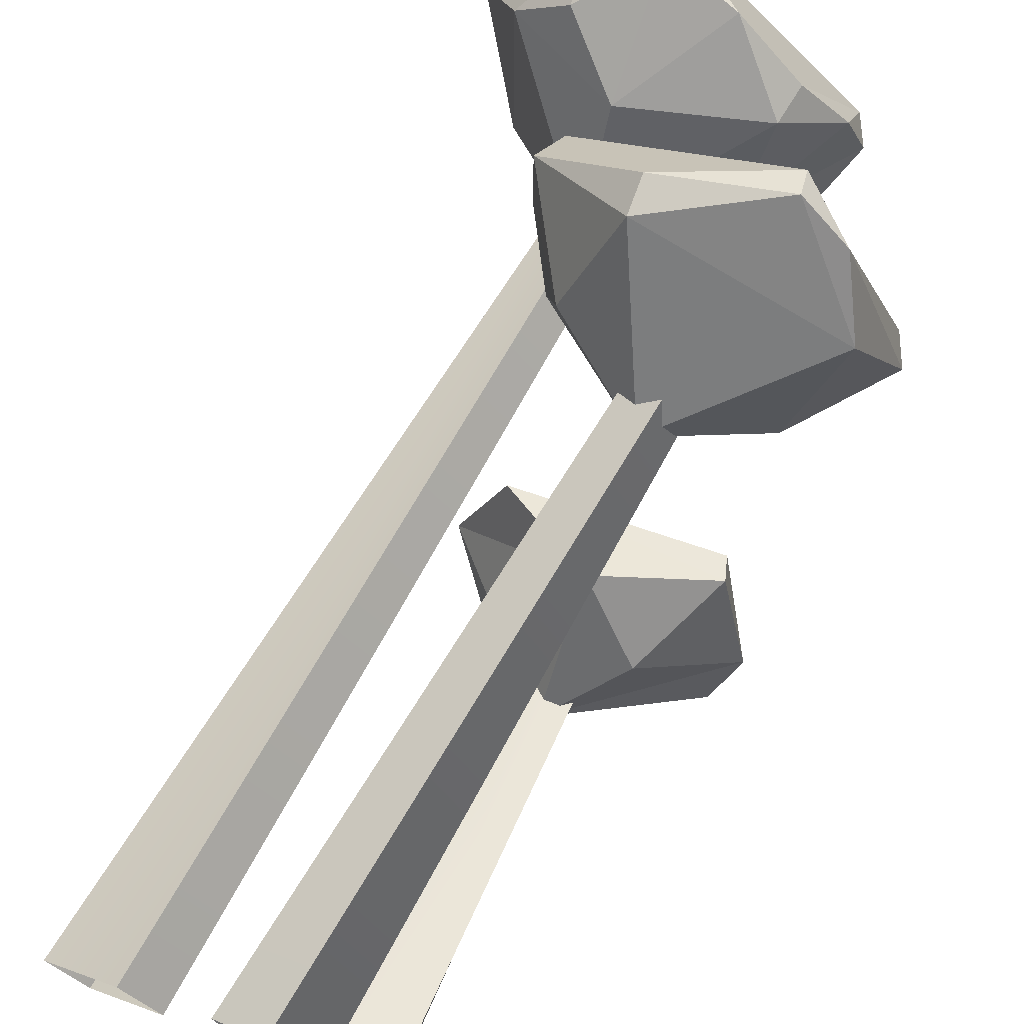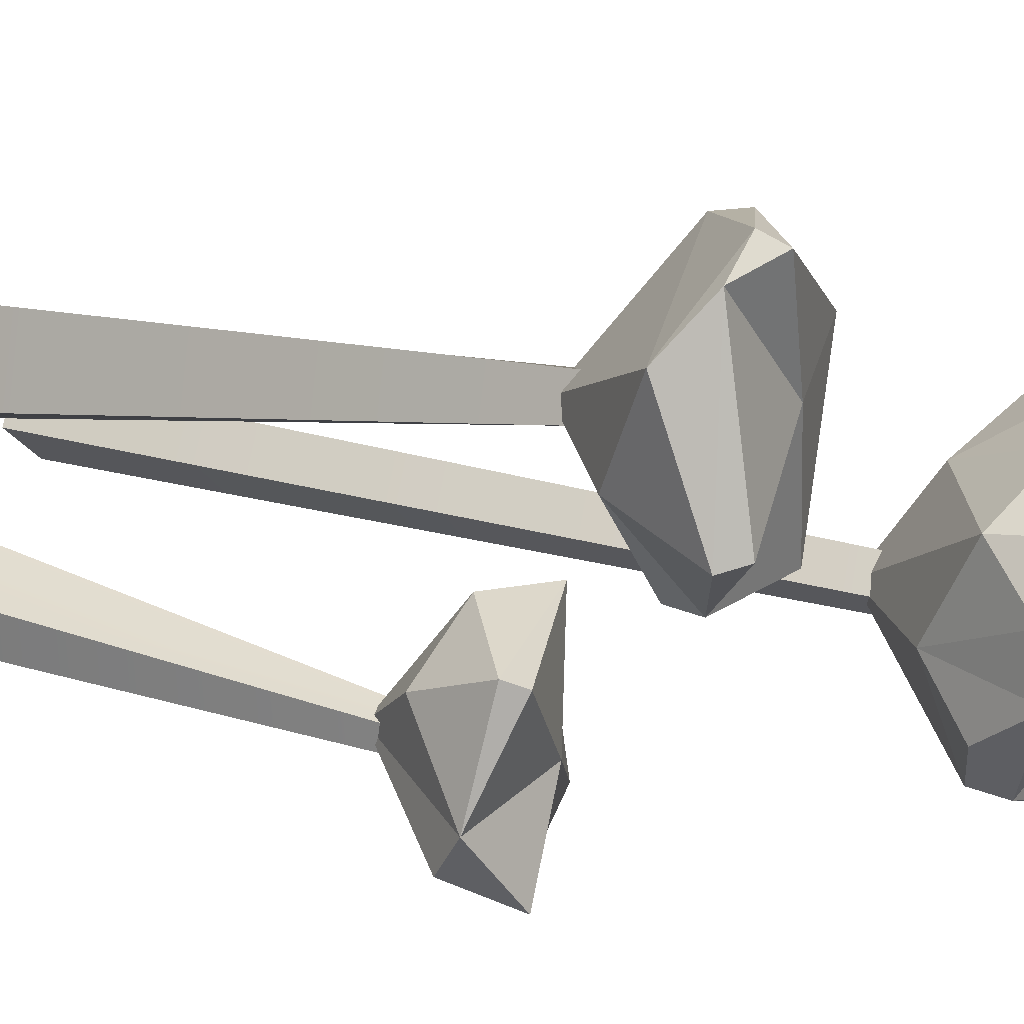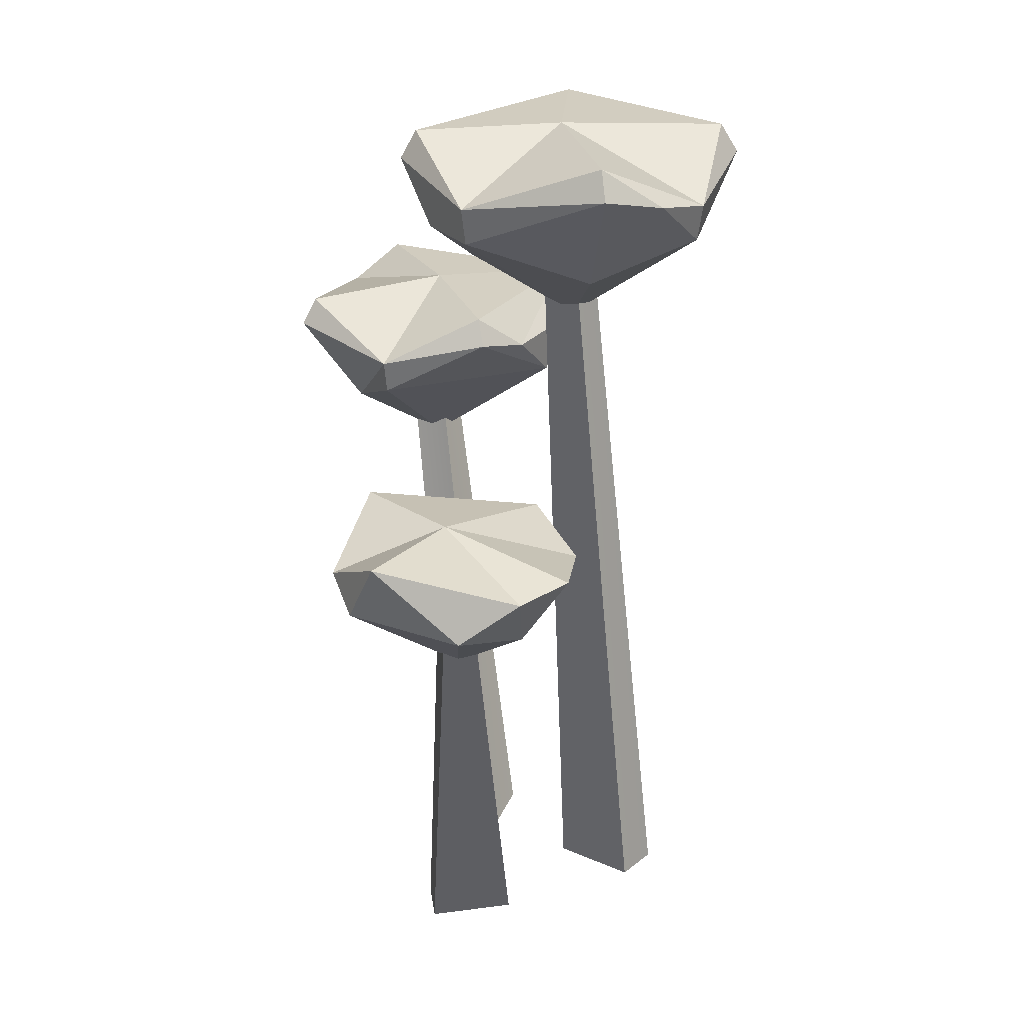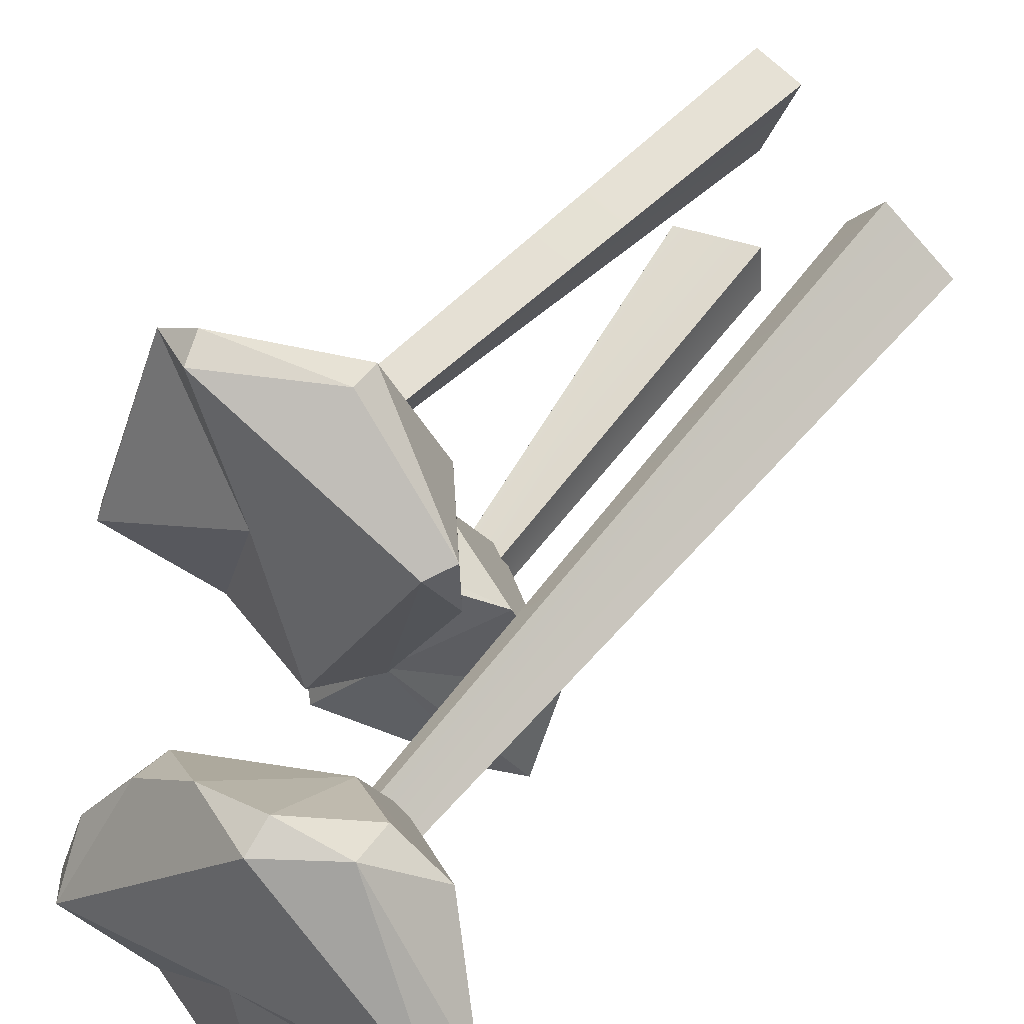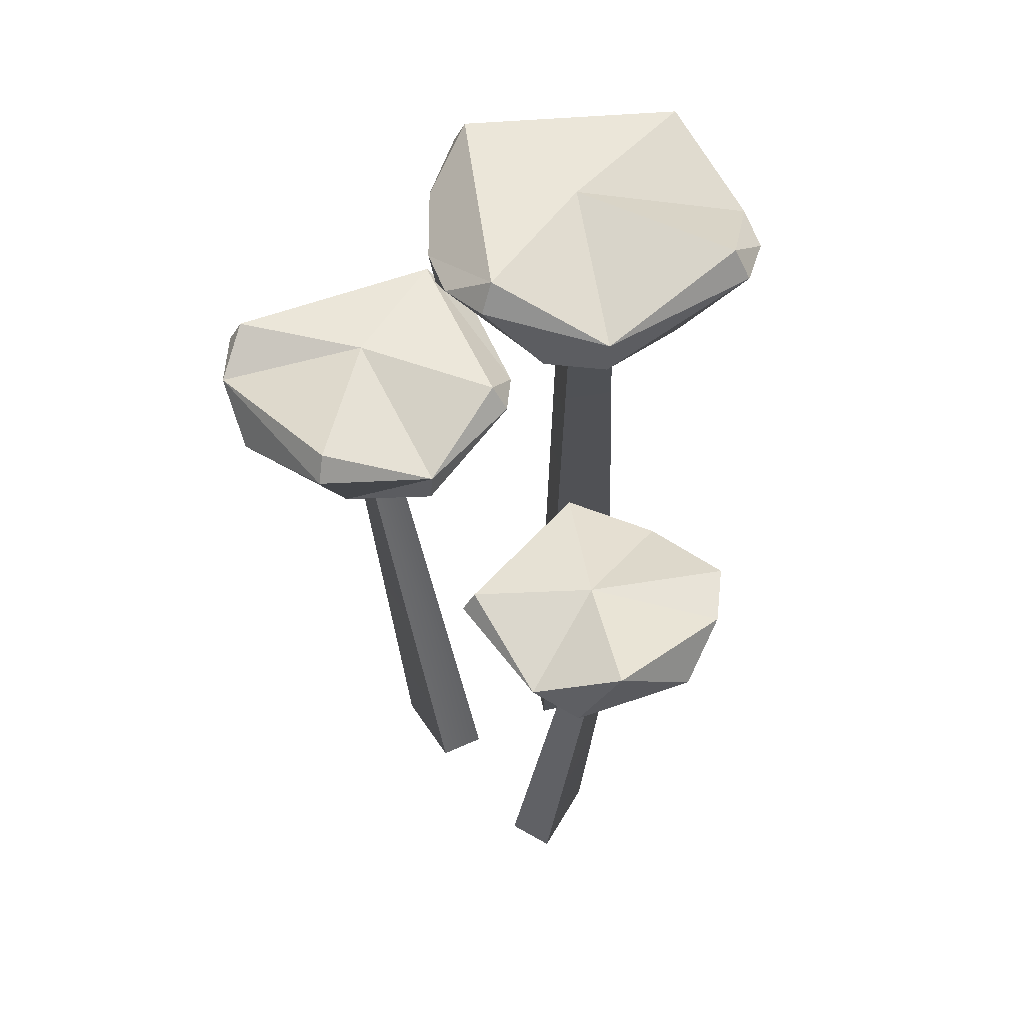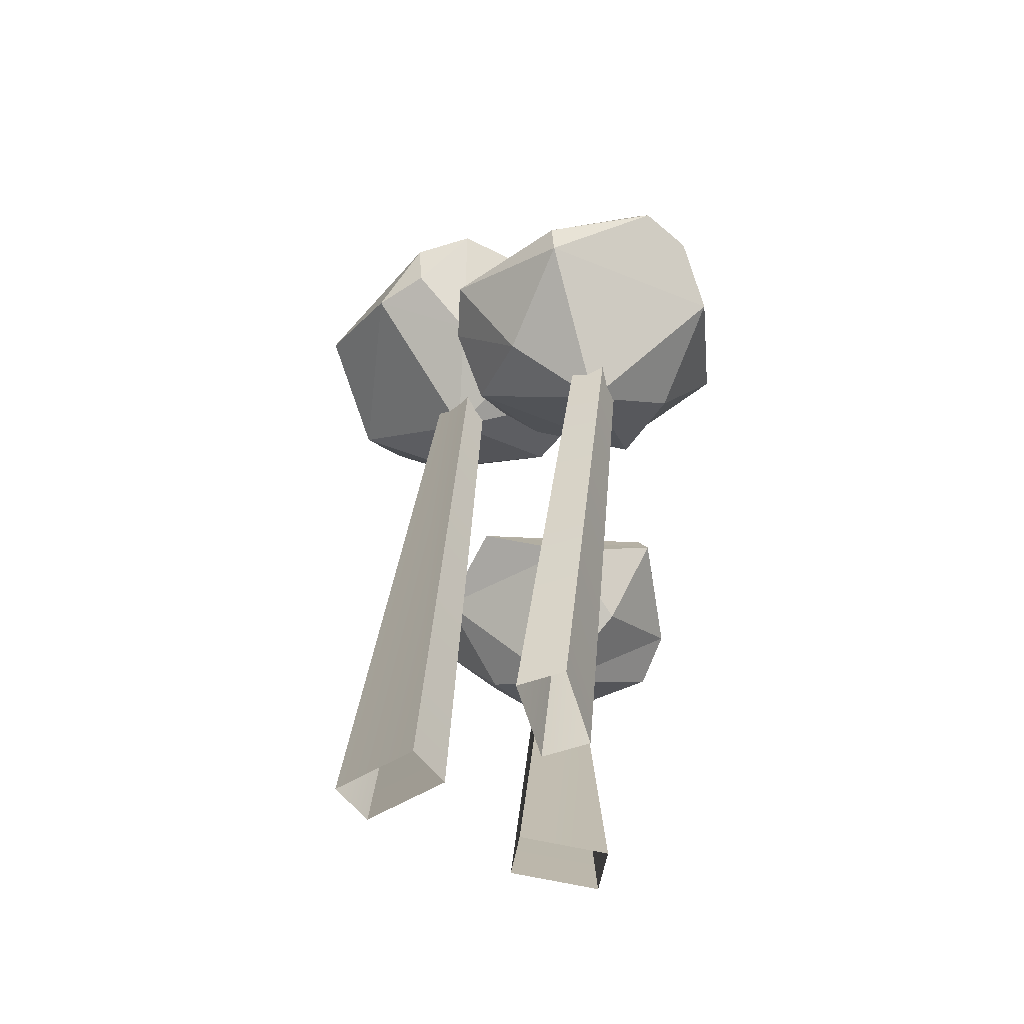
<metadata>
{"format":"obj","ext":"obj","renderer":"f3d","projection":"perspective","resolution":1024,"background":"white","views":[{"elev":70.9,"azim":25.5,"up":"+Z"},{"elev":23.7,"azim":106.1,"up":"+Z"},{"elev":25.3,"azim":175.8,"up":"+Y"},{"elev":44.5,"azim":-149.4,"up":"+Z"},{"elev":49.2,"azim":126.1,"up":"+Y"},{"elev":-55.9,"azim":-6.7,"up":"+Y"}]}
</metadata>
<code>
v 0.01004 -0.0908 -0.04421
v 0.06785 -0.0908 -0.05201
v 0.008196 -0.0908 -0.07604
v 0.066 -0.0908 -0.08384
v 0.03719 0.1625 -0.09663
v 0.06043 0.1625 -0.098
v 0.05686 0.1624 -0.1174
v 0.03362 0.1624 -0.1161
v 0.01553 -0.0908 0.02391
v -0.006674 -0.0908 0.07786
v 0.044 -0.0908 0.03826
v 0.02181 -0.0908 0.0922
v 0.04639 0.2634 0.07159
v 0.03448 0.2634 0.09529
v 0.05568 0.2632 0.1029
v 0.06759 0.2632 0.07916
v -0.1088 -0.0908 -0.01741
v -0.06346 -0.0908 0.01927
v -0.08693 -0.0908 -0.0406
v -0.04158 -0.0908 -0.003926
v -0.05579 0.4008 -0.03371
v -0.03476 0.4008 -0.01391
v -0.02027 0.4006 -0.03368
v -0.0413 0.4006 -0.05348
v 0.04614 0.1451 -0.1058
v -0.03766 0.2219 -0.0998
v 0.05408 0.2517 -0.1079
v 0.05031 0.2435 0.08563
v 0.1501 0.3461 0.04893
v 0.04788 0.365 0.09468
v -0.03992 0.3791 -0.03343
v -0.1167 0.4745 -0.1039
v 0.03757 0.4508 -0.1009
v -0.04718 0.4908 -0.149
v -0.03123 0.5114 -0.02808
v 0.04046 0.475 -0.1039
v -0.1387 0.5097 -0.03296
v 0.02974 0.4223 -0.03343
v 0.07703 0.4909 -0.03346
v -0.1137 0.4507 -0.1009
v 0.05921 0.4537 -0.06759
v 0.06667 0.5093 -0.03296
v -0.1137 0.4514 0.03408
v -0.04424 0.4224 -0.1021
v -0.04424 0.4223 0.03523
v -0.04718 0.4912 0.08206
v 0.06736 0.483 0.002839
v -0.08292 0.454 0.05997
v 0.04047 0.475 0.03701
v 0.03757 0.4508 0.03408
v -0.0459 0.5092 -0.1378
v -0.0459 0.5098 0.07192
v -0.04398 0.3636 0.108
v 0.01121 0.3094 0.1715
v 0.09037 0.3093 0.002962
v 0.1301 0.3094 0.1361
v 0.07785 0.3631 0.1796
v -0.02847 0.3099 0.03837
v 0.1096 0.2832 0.06382
v -0.01126 0.2832 0.09984
v -0.05325 0.3465 0.1095
v -0.05066 0.3404 0.07188
v 0.009394 0.3316 0.1749
v 0.02399 0.3635 -0.001188
v 0.1406 0.363 0.05299
v 0.1046 0.2505 -0.04398
v 0.121 0.2052 -0.145
v 0.04486 0.2033 -0.02516
v 0.003495 0.1799 -0.1412
v 0.084 0.1799 -0.06525
v 0.1098 0.2355 -0.0376
v 0.04945 0.2029 -0.1886
v 0.1319 0.2224 -0.1139
v -0.02561 0.2351 -0.1655
v -0.08566 0.4847 0.06766
v -0.08567 0.4826 -0.1346
v -0.1501 0.4912 -0.03346
v -0.001301 0.483 0.06788
v 0.081 0.3461 0.1886
v -0.007937 0.3404 0.006801
v 0.09222 0.3311 -0.000413
v 0.02143 0.3464 -0.01136
v 0.1104 0.3389 0.1705
v 0.1054 0.25 -0.168
v -0.01486 0.2354 -0.04121
v 0.008093 0.2288 -0.1845
f 5 1 2 6
f 2 4 7 6
f 8 7 4 3
f 8 3 1 5
f 13 9 10 14
f 10 12 15 14
f 16 15 12 11
f 16 11 9 13
f 21 17 18 22
f 18 20 23 22
f 24 23 20 19
f 24 19 17 21
f 84 67 72
f 25 69 72
f 68 71 85
f 25 70 68
f 85 26 68
f 73 67 84
f 25 67 73
f 57 79 83
f 55 82 81
f 79 54 56
f 28 59 56
f 58 62 80
f 28 60 58
f 82 55 58
f 64 82 80
f 54 79 63
f 52 46 78
f 40 77 32
f 46 45 78
f 39 38 41
f 31 44 33
f 32 51 76
f 43 48 75
f 31 45 43
f 77 40 43
f 37 77 75
f 50 47 49
f 31 38 50
f 42 36 35
f 32 37 35
f 47 38 39
f 50 38 47
f 42 47 39
f 49 47 42
f 52 42 35
f 37 52 35
f 43 75 77
f 43 40 31
f 40 44 31
f 44 76 34
f 40 76 44
f 48 45 46
f 43 45 48
f 52 75 46
f 46 75 48
f 75 52 37
f 51 32 35
f 34 76 51
f 32 76 40
f 33 44 34
f 33 38 31
f 41 38 33
f 50 45 31
f 78 45 50
f 32 77 37
f 36 39 41 33
f 42 39 36
f 36 34 51
f 34 36 33
f 36 51 35
f 49 78 50
f 52 78 49 42
f 57 83 30
f 64 53 30
f 81 64 30
f 63 79 57
f 53 57 30
f 58 80 82
f 64 80 53
f 58 55 28
f 55 59 28
f 59 81 29
f 55 81 59
f 62 60 61
f 58 60 62
f 53 62 61
f 80 62 53
f 65 81 30
f 29 81 65
f 56 59 29
f 56 54 28
f 54 60 28
f 61 60 54
f 81 82 64
f 56 83 79
f 83 29 65
f 29 83 56
f 83 65 30
f 63 61 54
f 53 61 63 57
f 84 86 27
f 73 84 27
f 85 66 27
f 26 85 27
f 66 73 27
f 68 26 25
f 26 69 25
f 26 74 69
f 68 70 71
f 85 71 66
f 74 26 27
f 86 69 74
f 72 69 86
f 72 67 25
f 73 70 25
f 71 70 73
f 84 72 86
f 86 74 27
f 66 71 73

</code>
